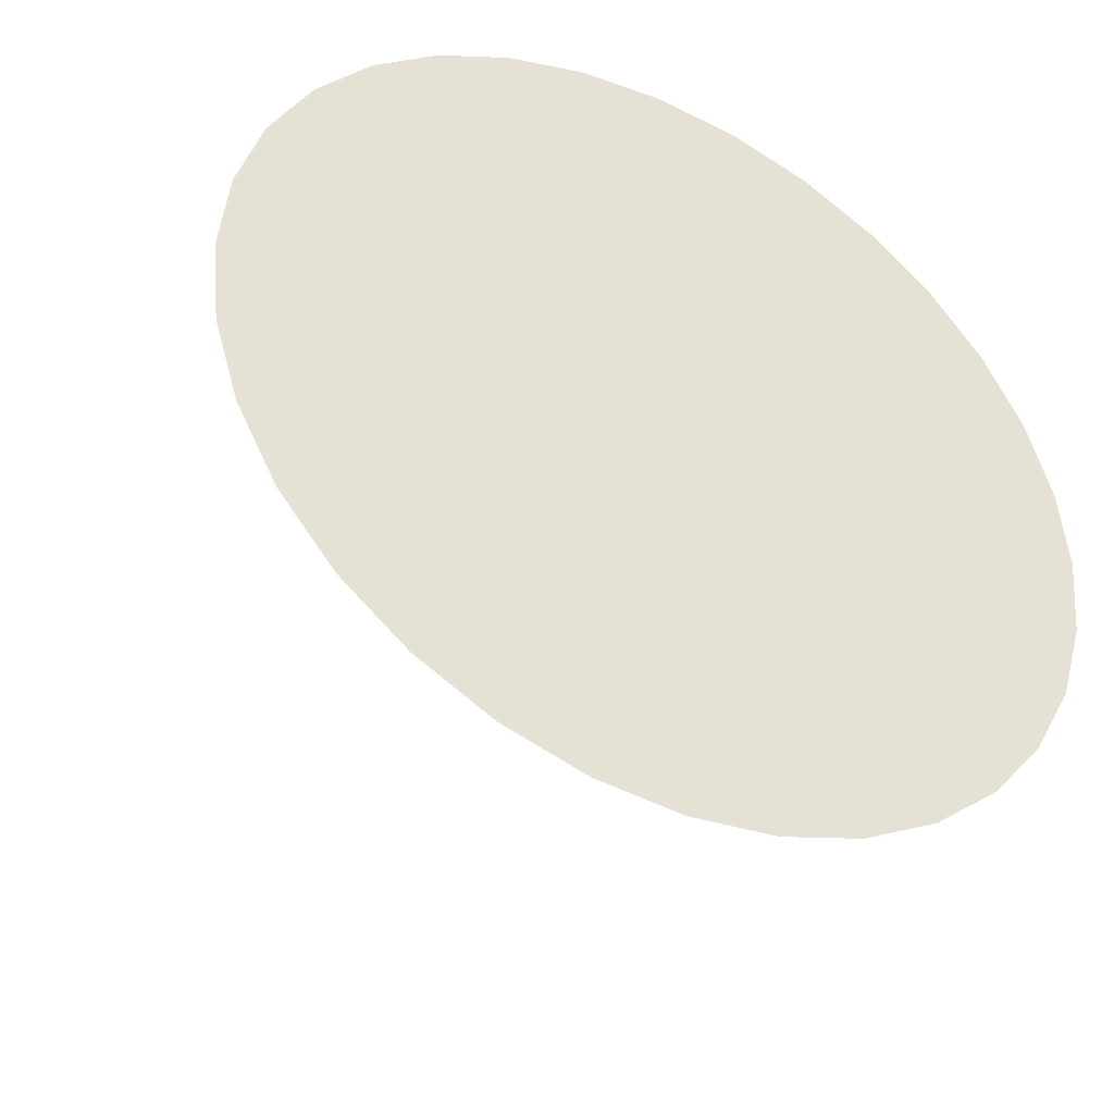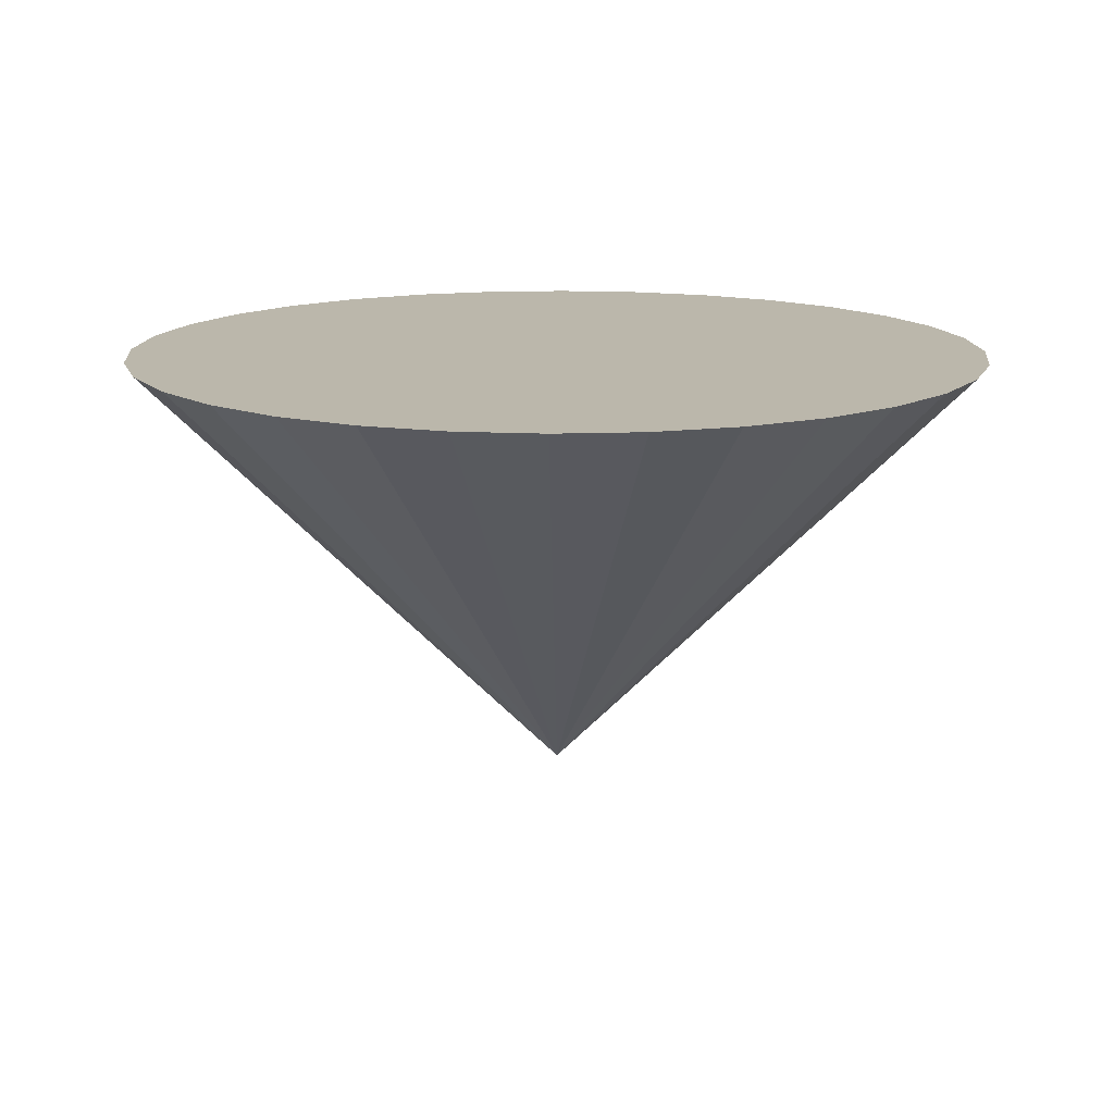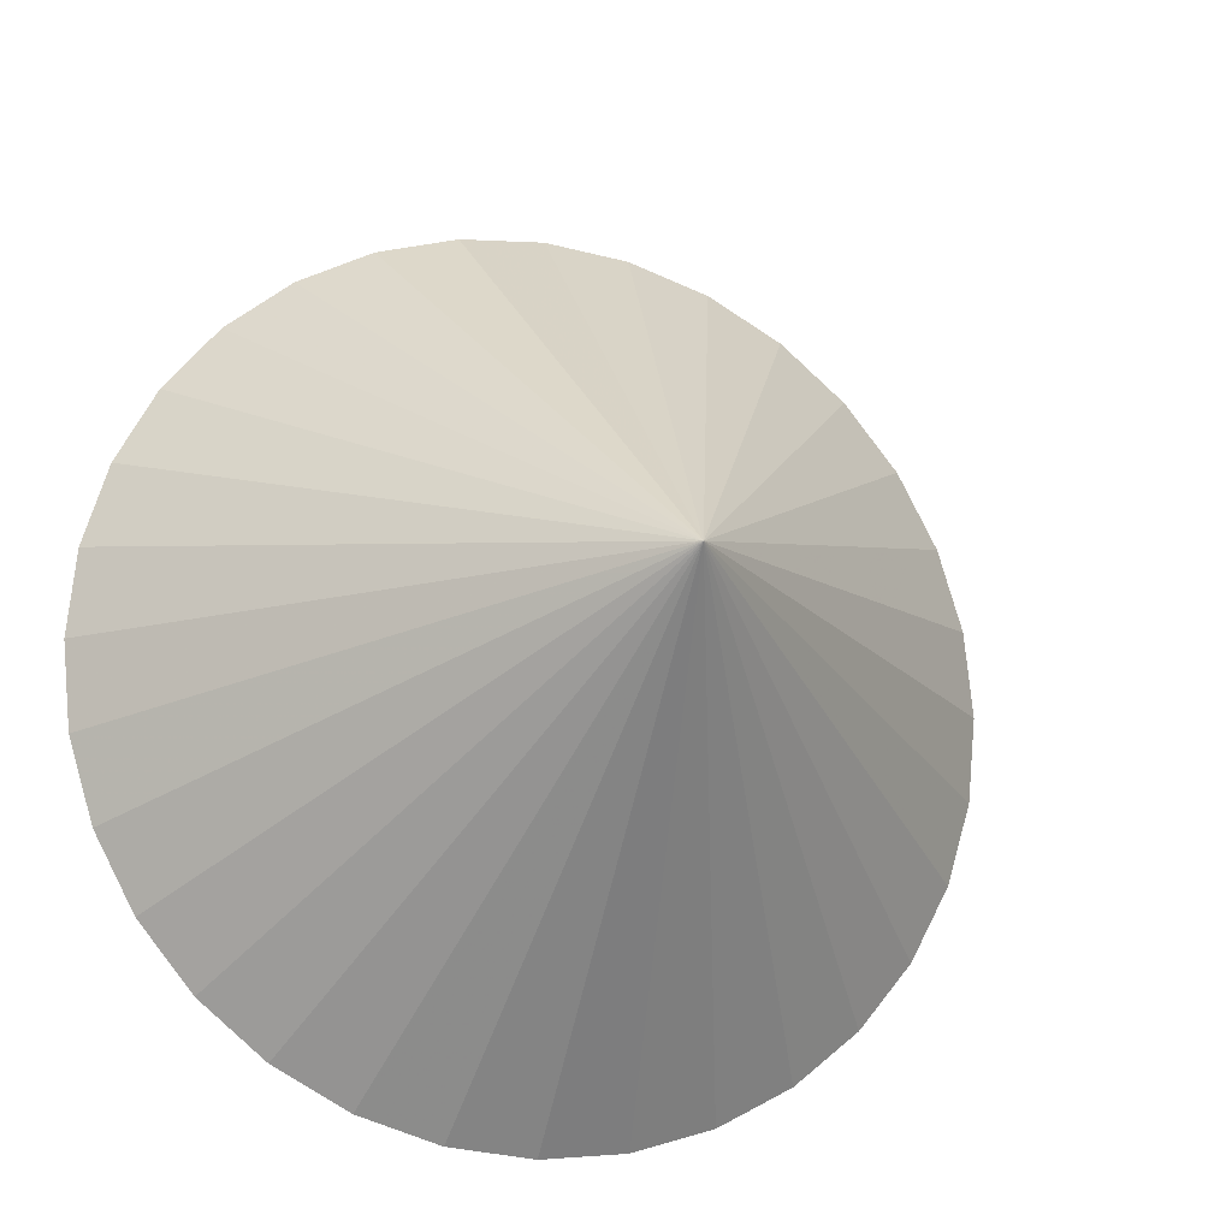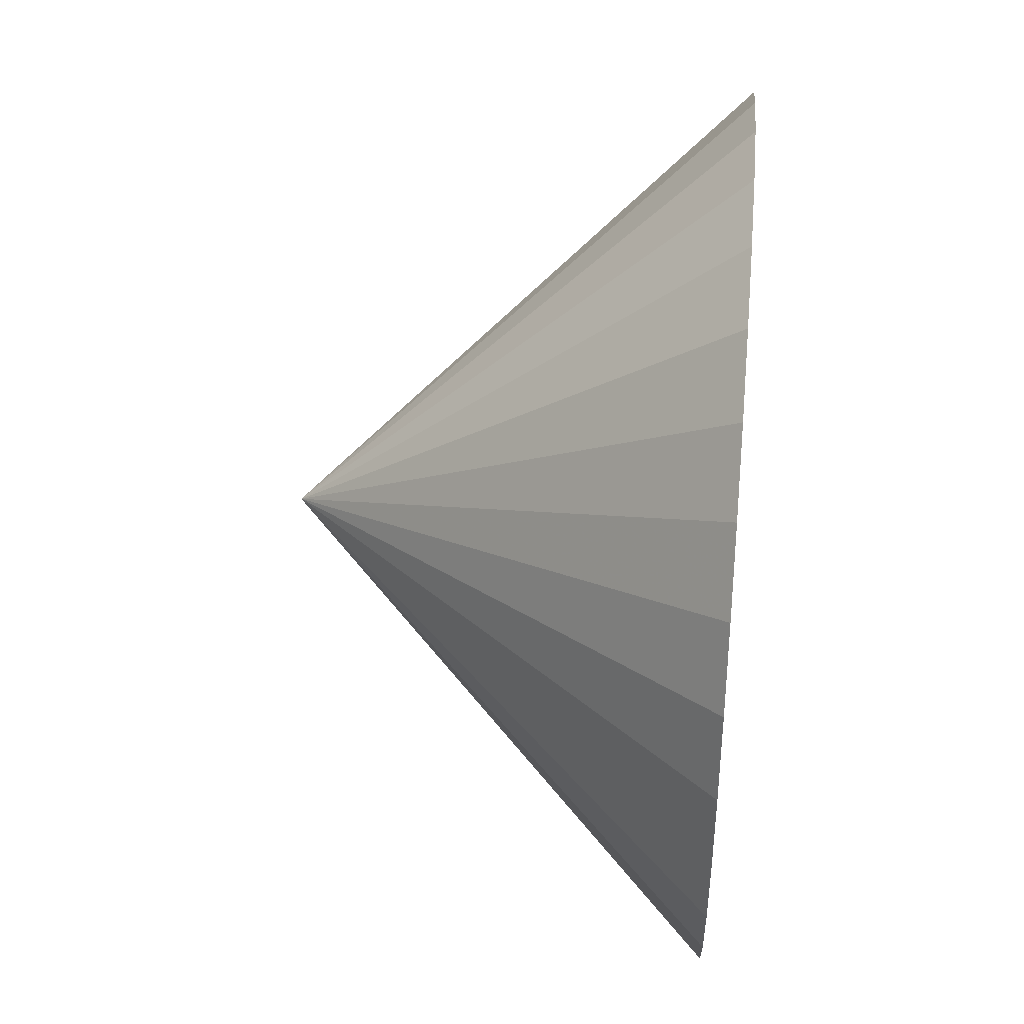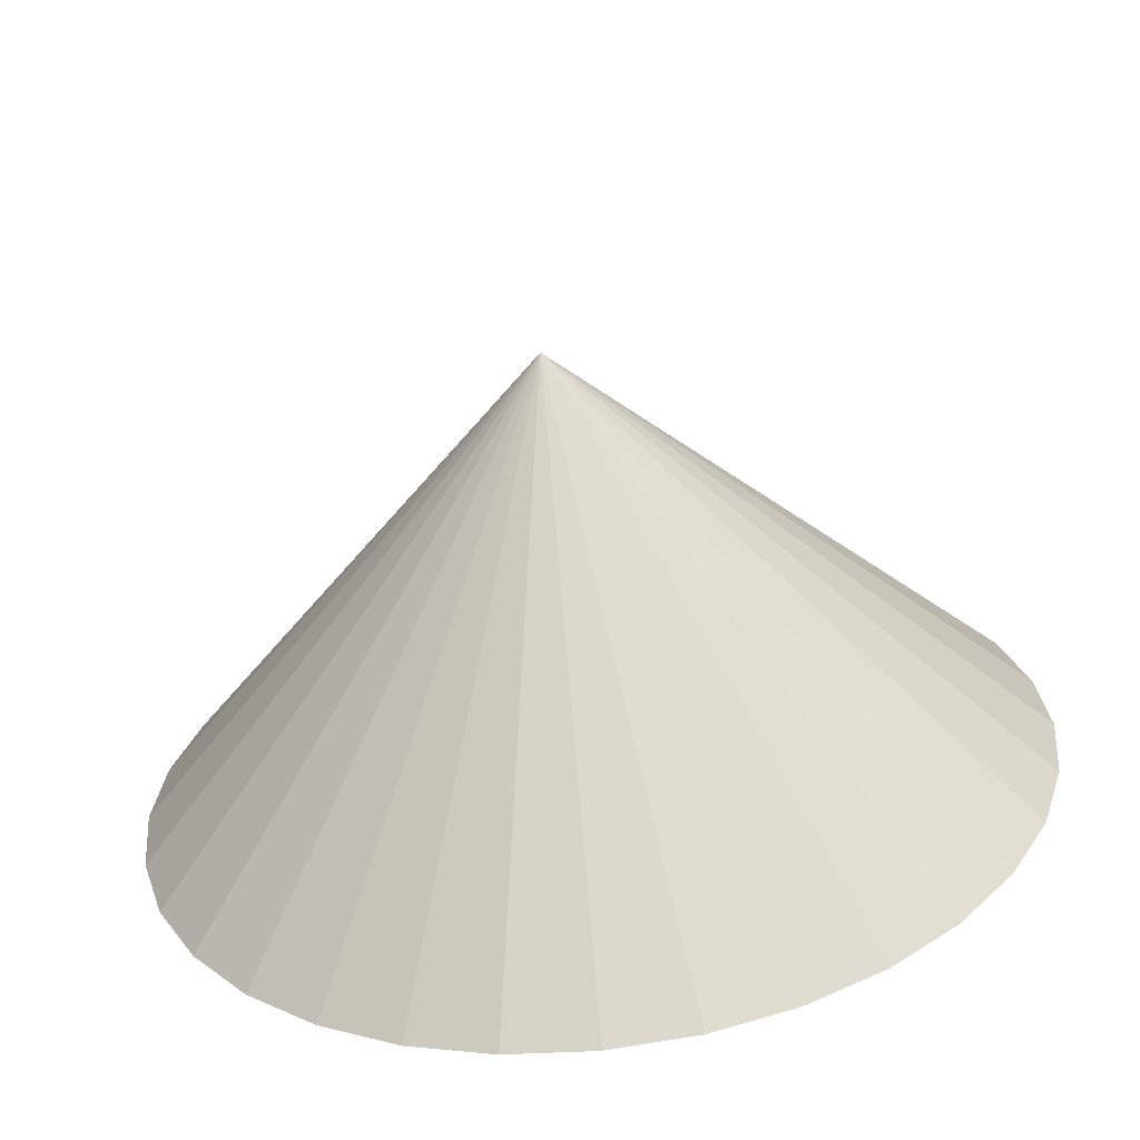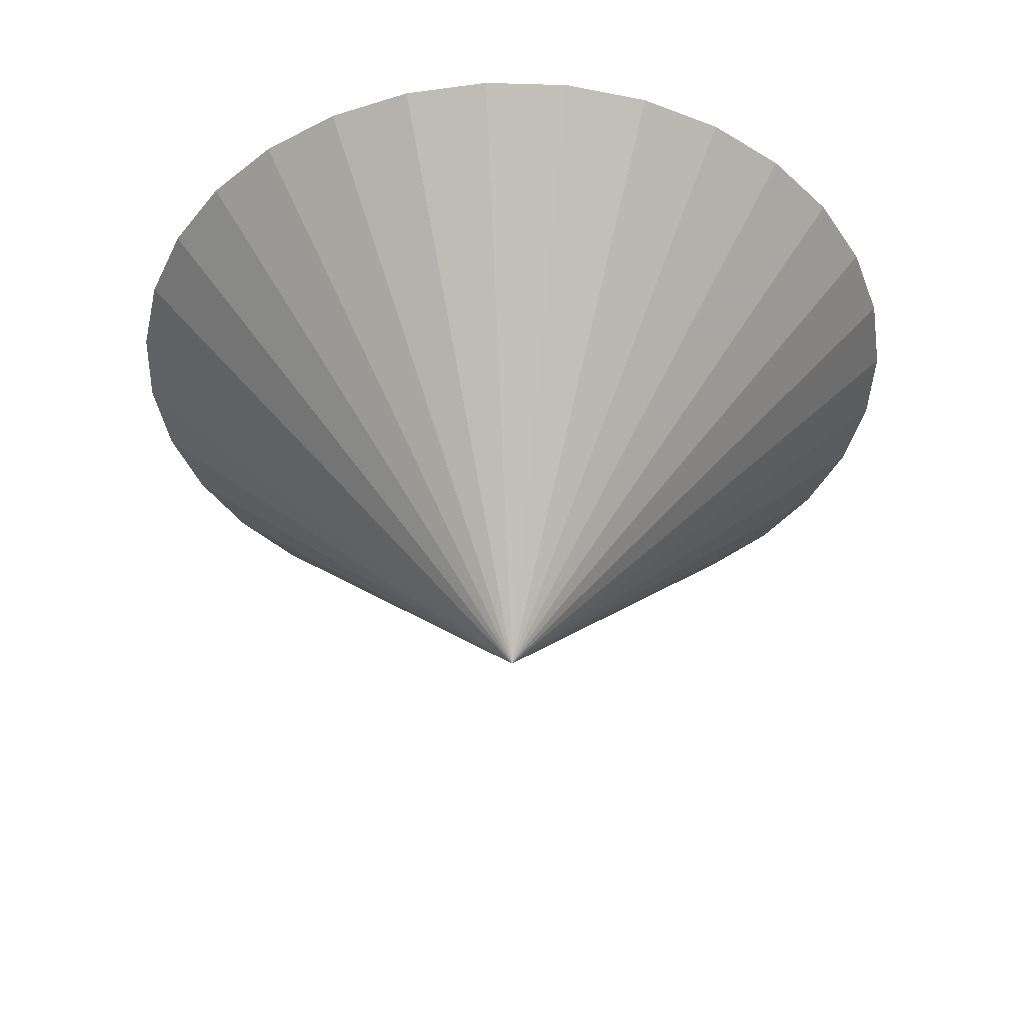
<metadata>
{"format":"obj","ext":"obj","renderer":"f3d","projection":"perspective","resolution":1024,"background":"white","views":[{"elev":-41.0,"azim":152.2,"up":"+Z"},{"elev":14.2,"azim":158.4,"up":"+Y"},{"elev":-16.6,"azim":-18.4,"up":"+Z"},{"elev":44.5,"azim":95.1,"up":"+Z"},{"elev":-62.7,"azim":6.9,"up":"+Z"},{"elev":-41.9,"azim":3.6,"up":"+Y"}]}
</metadata>
<code>
o Cone
v 0 1 1e-06
v 0 1 1
v 0.1951 1 0.9808
v 0.3827 1 0.9239
v 0.5556 1 0.8315
v 0.7071 1 0.7071
v 0.8315 1 0.5556
v 0.9239 1 0.3827
v 0.9808 1 0.1951
v 1 1 1e-06
v 0 0 -1e-06
v 0.9808 1 -0.1951
v 0.9239 1 -0.3827
v 0.8315 1 -0.5556
v 0.7071 1 -0.7071
v 0.5556 1 -0.8315
v 0.3827 1 -0.9239
v 0.1951 1 -0.9808
v -0 1 -1
v -0.1951 1 -0.9808
v -0.3827 1 -0.9239
v -0.5556 1 -0.8315
v -0.7071 1 -0.7071
v -0.8315 1 -0.5556
v -0.9239 1 -0.3827
v -0.9808 1 -0.1951
v -1 1 2e-06
v -0.9808 1 0.1951
v -0.9239 1 0.3827
v -0.8315 1 0.5556
v -0.7071 1 0.7071
v -0.5556 1 0.8315
v -0.3827 1 0.9239
v -0.1951 1 0.9808
f 1 2 3
f 1 3 4
f 1 4 5
f 1 5 6
f 1 6 7
f 1 7 8
f 1 8 9
f 1 9 10
f 1 10 12
f 1 12 13
f 1 13 14
f 1 14 15
f 1 15 16
f 1 16 17
f 1 17 18
f 1 18 19
f 1 19 20
f 1 20 21
f 1 21 22
f 1 22 23
f 1 23 24
f 1 24 25
f 1 25 26
f 1 26 27
f 1 27 28
f 1 28 29
f 1 29 30
f 1 30 31
f 1 31 32
f 1 32 33
f 1 33 34
f 1 34 2
f 2 11 3
f 3 11 4
f 4 11 5
f 5 11 6
f 6 11 7
f 7 11 8
f 8 11 9
f 9 11 10
f 10 11 12
f 12 11 13
f 13 11 14
f 14 11 15
f 15 11 16
f 16 11 17
f 17 11 18
f 18 11 19
f 19 11 20
f 20 11 21
f 21 11 22
f 22 11 23
f 23 11 24
f 24 11 25
f 25 11 26
f 26 11 27
f 27 11 28
f 28 11 29
f 29 11 30
f 30 11 31
f 31 11 32
f 32 11 33
f 33 11 34
f 34 11 2

</code>
